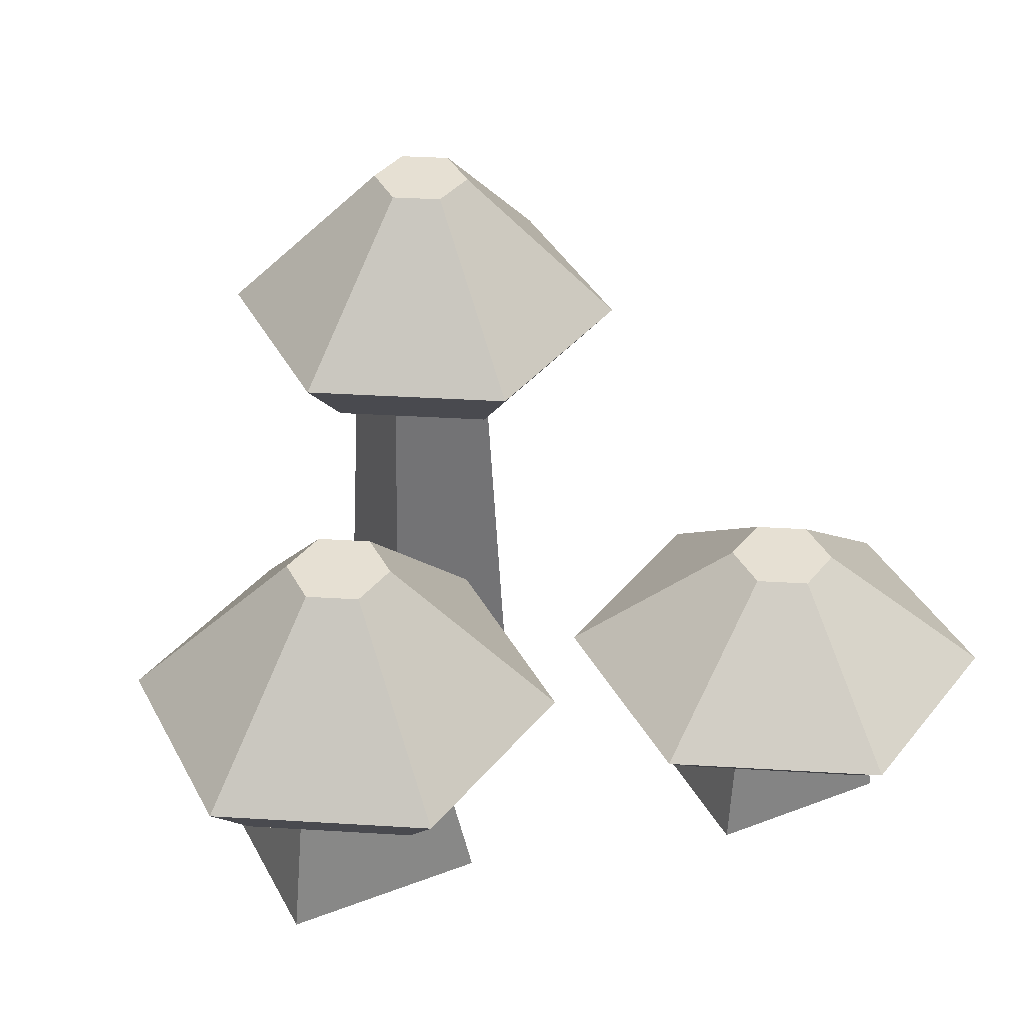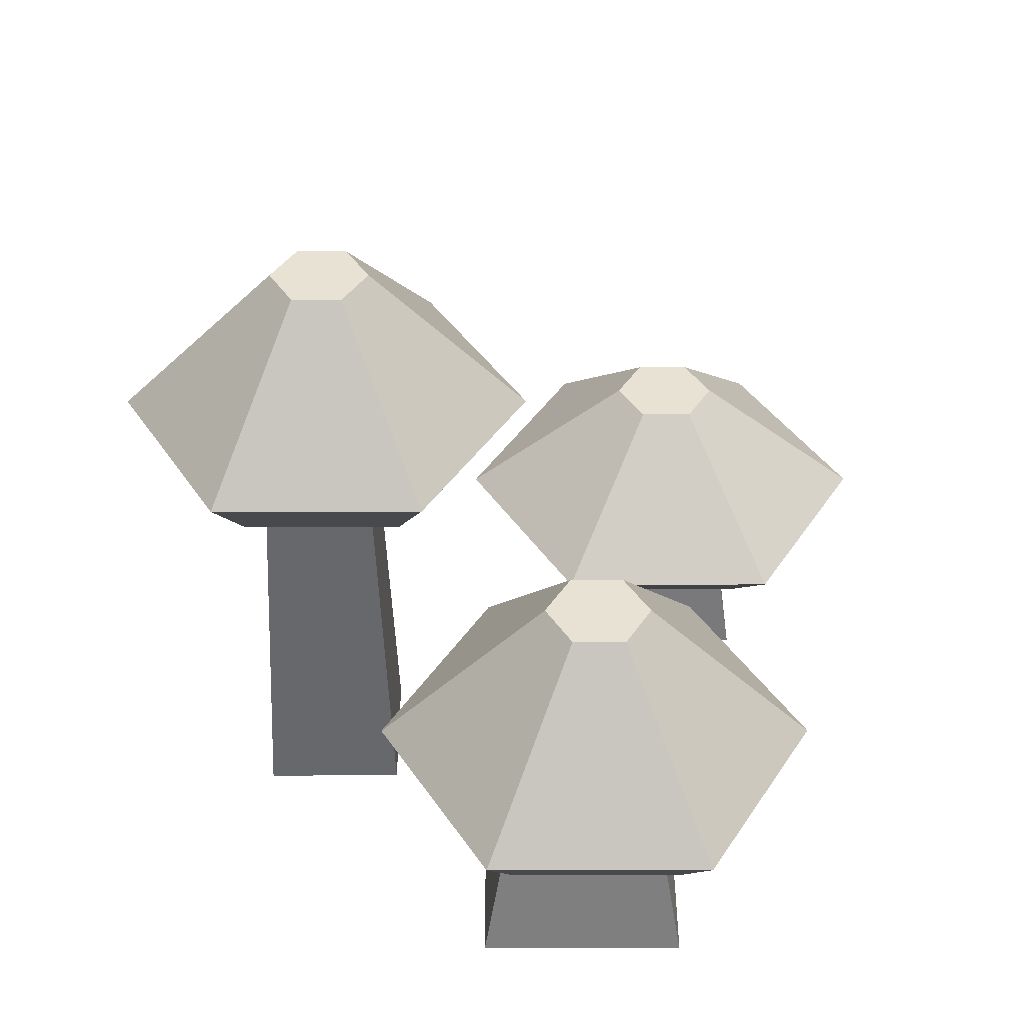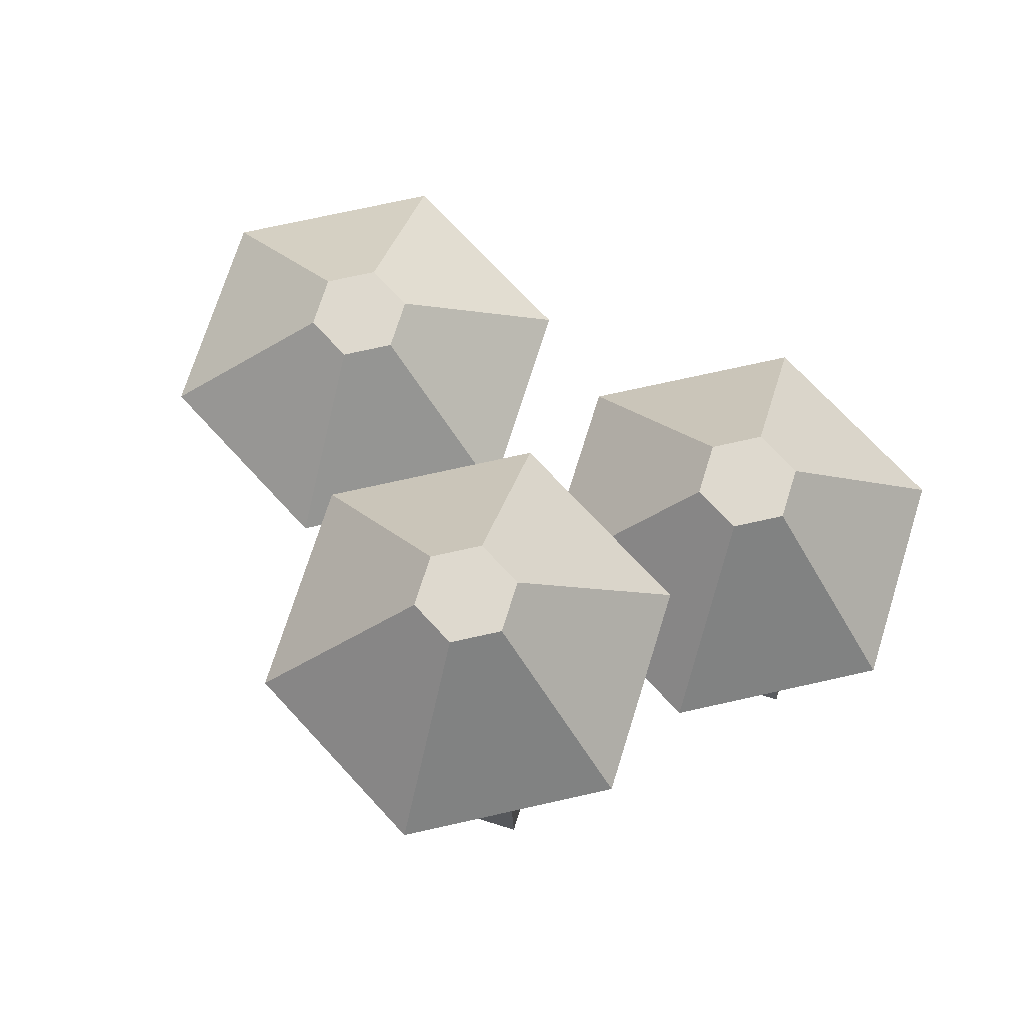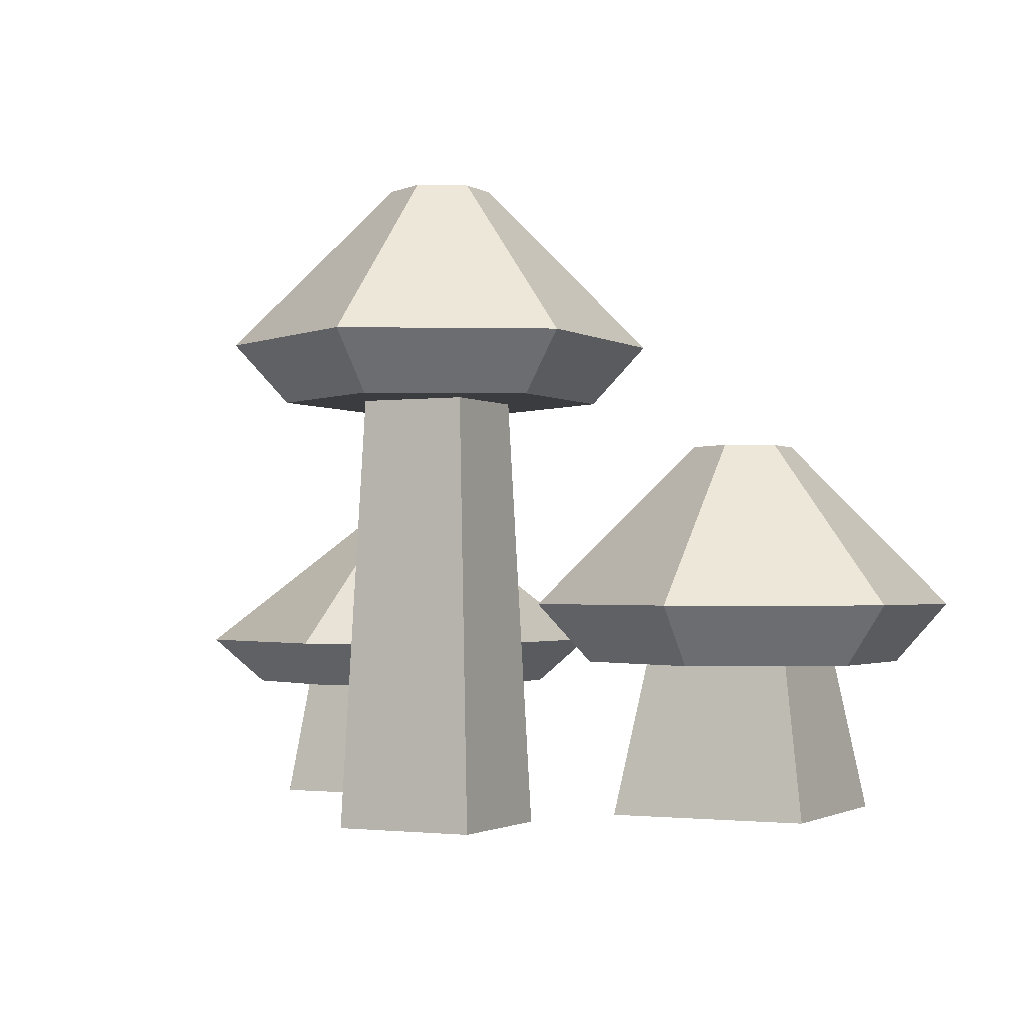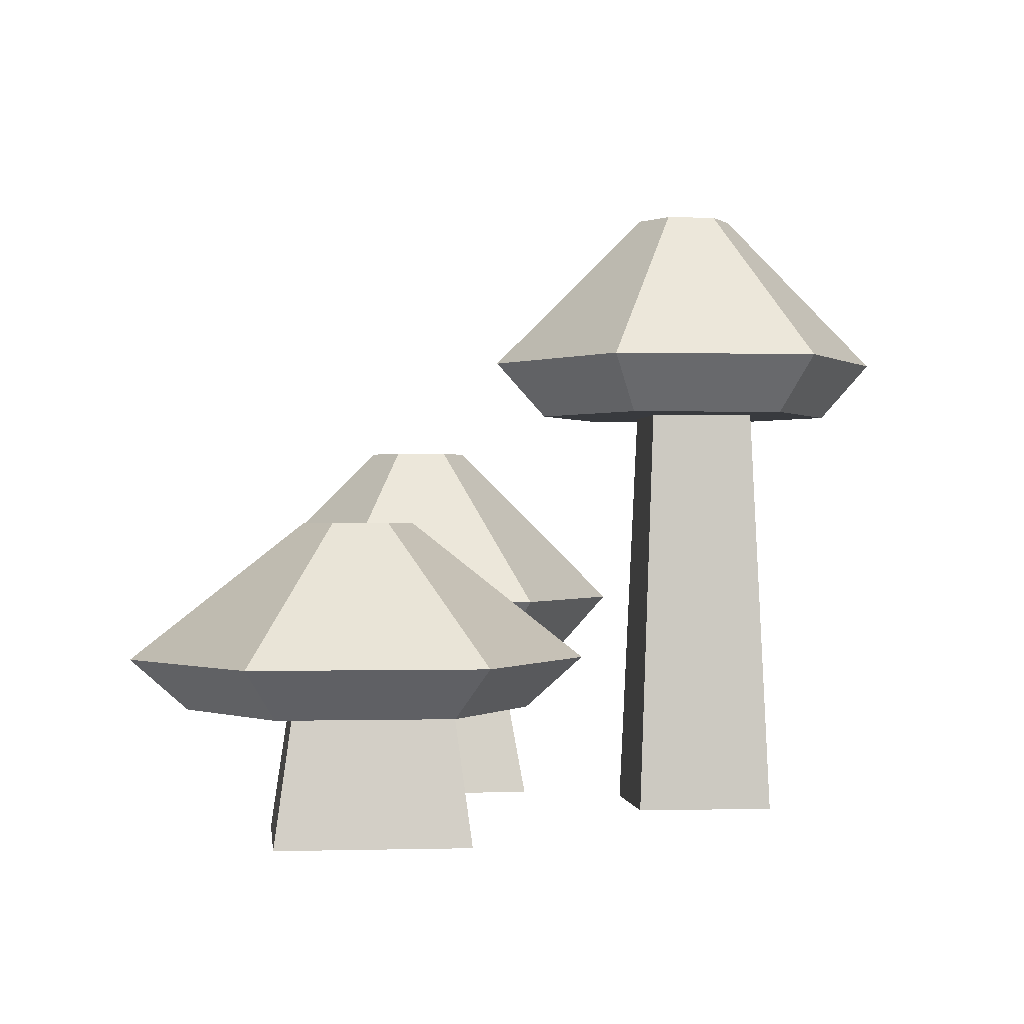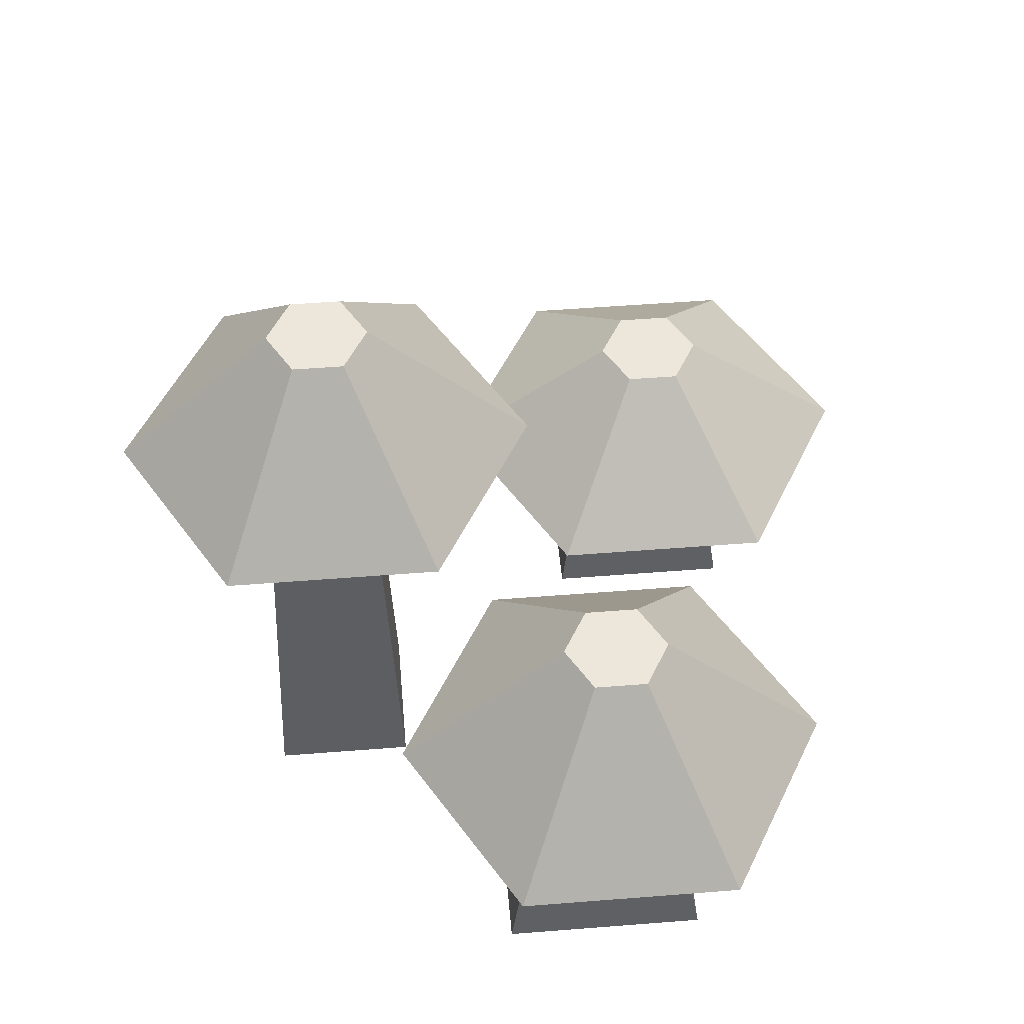
<metadata>
{"format":"obj","ext":"obj","renderer":"f3d","projection":"perspective","resolution":1024,"background":"white","views":[{"elev":38.5,"azim":154.4,"up":"+Y"},{"elev":39.8,"azim":89.9,"up":"+Y"},{"elev":71.4,"azim":17.3,"up":"+Y"},{"elev":-1.7,"azim":26.4,"up":"+Y"},{"elev":-0.3,"azim":-96.4,"up":"+Y"},{"elev":52.0,"azim":85.1,"up":"+Y"}]}
</metadata>
<code>
g default
v 0.4703 0.1968 -0.002673
v 0.2921 0.1968 0.1002
v 0.5297 0.2733 0.03163
v 0.2921 0.2733 0.1688
v 0.05443 0.2733 0.03163
v 0.1138 0.1968 -0.002673
v 0.05443 0.2733 -0.2428
v 0.1138 0.1968 -0.2085
v 0.2921 0.1968 -0.3114
v 0.4703 0.1968 -0.2085
v 0.2921 0.2733 -0.38
v 0.5297 0.2733 -0.2428
v 0.1662 0 0.03652
v 0.1662 0 -0.2202
v 0.1992 0.1968 0.003551
v 0.1992 0.1968 -0.1872
v 0.4229 0 -0.2202
v 0.39 0.1968 -0.1872
v 0.4229 0 0.03652
v 0.39 0.1968 0.003551
v -0.1482 0.5266 0.1424
v -0.1482 0.5266 0.3349
v 0.01851 0.5266 0.0462
v -0.04516 0.5266 0.1855
v 0.08685 0.5266 0.1855
v 0.1852 0.5266 0.1424
v 0.08685 0.5266 0.3175
v 0.01851 0.5266 0.4311
v -0.04516 0.5266 0.3175
v 0.1852 0.5266 0.3349
v -0.2037 0.5982 0.367
v -0.2037 0.5982 0.1104
v 0.1085 0 0.3392
v -0.06678 0 0.3392
v 0.01851 0.5982 -0.01796
v -0.06678 0 0.1639
v 0.1085 0 0.1639
v 0.2408 0.5982 0.367
v 0.01851 0.5982 0.4953
v 0.2408 0.5982 0.1104
v -0.05455 0.2172 -0.08379
v -0.05455 0.2172 -0.3581
v -0.114 0.1568 -0.1181
v -0.114 0.1568 -0.3238
v -0.5297 0.2172 -0.3581
v -0.4703 0.1568 -0.3238
v -0.2921 0.2172 -0.4953
v -0.2921 0.1568 -0.4267
v -0.1732 0 -0.09181
v -0.4065 0 -0.09181
v -0.1943 0.1568 -0.1119
v -0.385 0.1568 -0.1119
v -0.4703 0.1568 -0.1181
v -0.385 0.1568 -0.3026
v -0.1943 0.1568 -0.3026
v -0.2921 0.1568 -0.01521
v -0.5297 0.2172 -0.08379
v -0.2921 0.2172 0.05338
v -0.4065 0 -0.3251
v -0.1732 0 -0.3251
v 0.3489 0.4821 -0.07279
v 0.2921 0.4821 -0.04001
v 0.2353 0.4821 -0.07279
v 0.2353 0.4821 -0.1384
v 0.2921 0.4821 -0.1711
v 0.3489 0.4821 -0.1384
v 0.07162 0.7935 0.2693
v 0.07162 0.7935 0.208
v -0.03459 0.7935 0.2693
v -0.03459 0.7935 0.208
v 0.01851 0.7935 0.3
v 0.01851 0.7935 0.1774
v -0.2921 0.3821 -0.2865
v -0.2354 0.3821 -0.2537
v -0.3489 0.3821 -0.2537
v -0.3489 0.3821 -0.1882
v -0.2921 0.3821 -0.1554
v -0.2354 0.3821 -0.1882
g Orange_MushroomCluster Mushrooms
f 2 1 3
f 3 4 2
f 6 5 7
f 7 8 6
f 10 9 11
f 11 12 10
f 12 3 1
f 1 10 12
f 6 2 4
f 4 5 6
f 14 13 15
f 15 16 14
f 17 14 16
f 16 18 17
f 13 19 20
f 20 15 13
f 9 8 7
f 7 11 9
f 13 14 17
f 17 19 13
f 16 6 8
f 8 9 16
f 9 18 16
f 9 10 18
f 10 20 18
f 15 2 6
f 6 16 15
f 15 20 2
f 20 1 2
f 20 10 1
f 20 19 17
f 17 18 20
f 22 21 23
f 23 24 22
f 23 25 24
f 23 26 25
f 26 27 25
f 29 28 22
f 22 24 29
f 29 27 28
f 27 30 28
f 27 26 30
f 22 31 32
f 32 21 22
f 34 33 27
f 27 29 34
f 23 21 32
f 32 35 23
f 37 36 24
f 24 25 37
f 34 36 37
f 37 33 34
f 28 30 38
f 38 39 28
f 26 23 35
f 35 40 26
f 40 38 30
f 30 26 40
f 22 28 39
f 39 31 22
f 36 34 29
f 29 24 36
f 27 33 37
f 37 25 27
f 42 41 43
f 43 44 42
f 46 45 47
f 47 48 46
f 50 49 51
f 51 52 50
f 54 53 46
f 46 48 54
f 48 55 54
f 48 44 55
f 44 51 55
f 52 56 53
f 53 54 52
f 52 51 56
f 51 43 56
f 51 44 43
f 53 57 45
f 45 46 53
f 48 47 42
f 42 44 48
f 58 56 43
f 43 41 58
f 60 59 54
f 54 55 60
f 59 50 52
f 52 54 59
f 50 59 60
f 60 49 50
f 51 49 60
f 60 55 51
f 58 57 53
f 53 56 58
f 4 3 61
f 61 62 4
f 4 61 3
f 61 4 62
f 64 63 62
f 62 65 64
f 62 61 65
f 61 66 65
f 12 11 65
f 65 66 12
f 12 65 11
f 65 12 66
f 7 5 63
f 63 64 7
f 7 63 5
f 63 7 64
f 5 4 62
f 62 63 5
f 5 62 4
f 62 5 63
f 11 7 64
f 64 65 11
f 11 64 7
f 64 11 65
f 61 3 12
f 12 66 61
f 61 12 3
f 12 61 66
f 67 38 40
f 40 68 67
f 67 40 38
f 40 67 68
f 70 69 71
f 71 72 70
f 71 67 72
f 67 68 72
f 39 38 67
f 67 71 39
f 39 67 38
f 67 39 71
f 32 31 69
f 69 70 32
f 32 69 31
f 69 32 70
f 31 39 71
f 71 69 31
f 31 71 39
f 71 31 69
f 40 35 72
f 72 68 40
f 40 72 35
f 72 40 68
f 35 32 70
f 70 72 35
f 35 70 32
f 70 35 72
f 42 47 73
f 73 74 42
f 42 73 47
f 73 42 74
f 47 45 75
f 75 73 47
f 47 75 45
f 75 47 73
f 76 57 58
f 58 77 76
f 76 58 57
f 58 76 77
f 75 76 77
f 77 73 75
f 77 78 73
f 78 74 73
f 42 74 78
f 78 41 42
f 42 78 74
f 78 42 41
f 77 58 41
f 41 78 77
f 77 41 58
f 41 77 78
f 45 57 76
f 76 75 45
f 45 76 57
f 76 45 75

</code>
